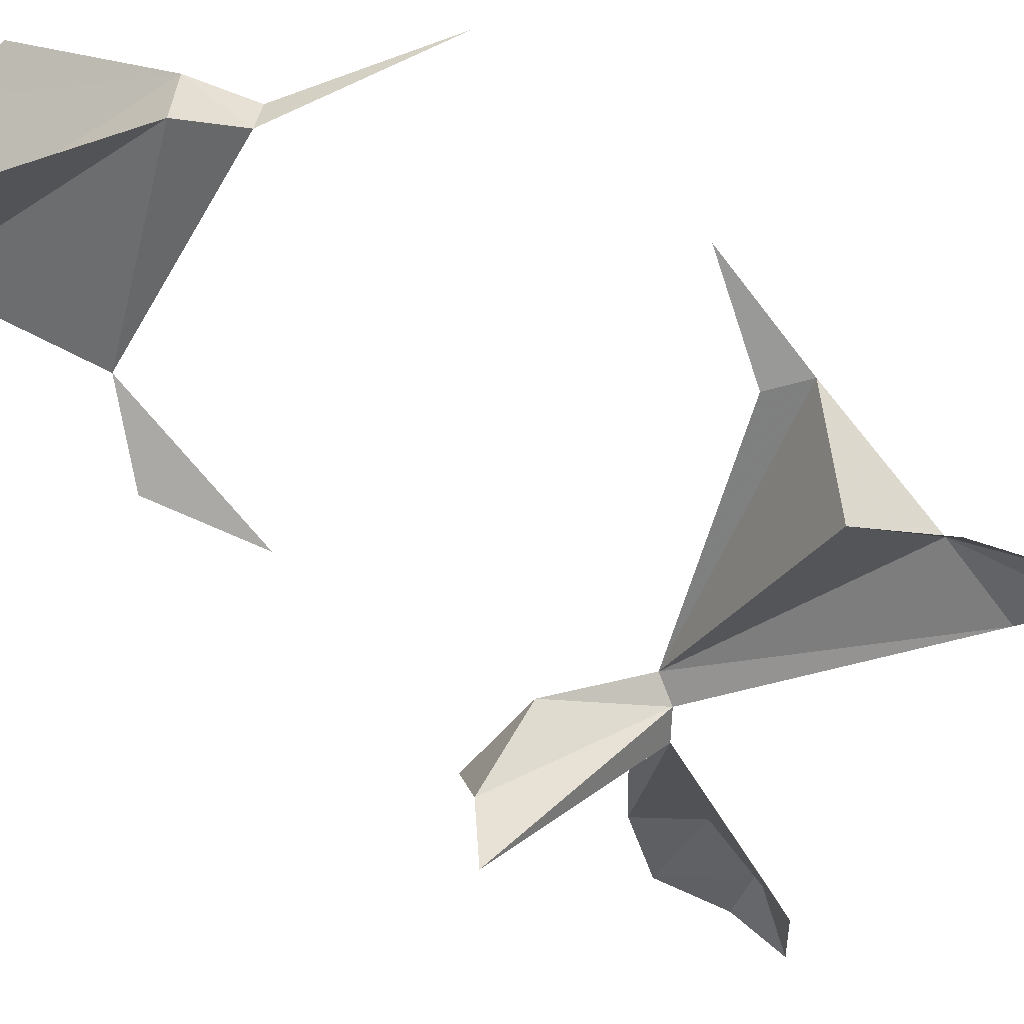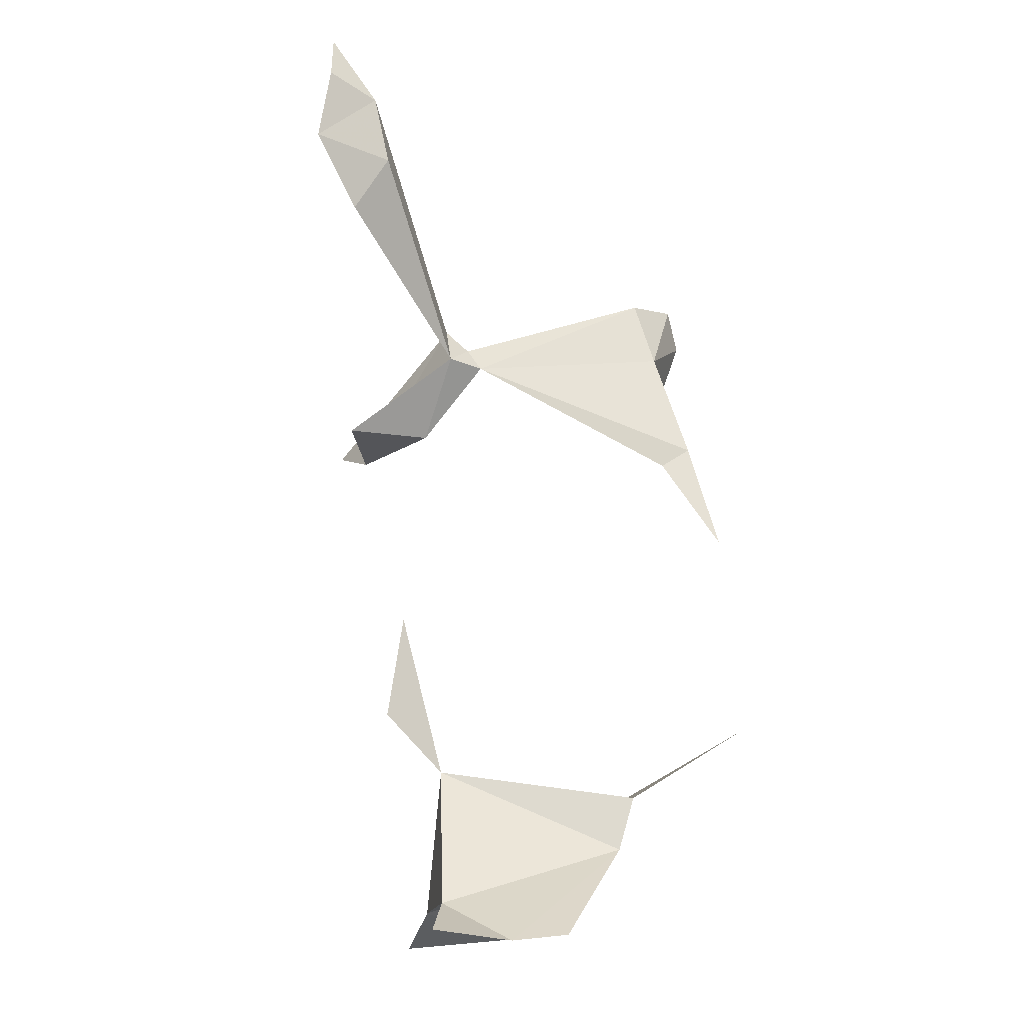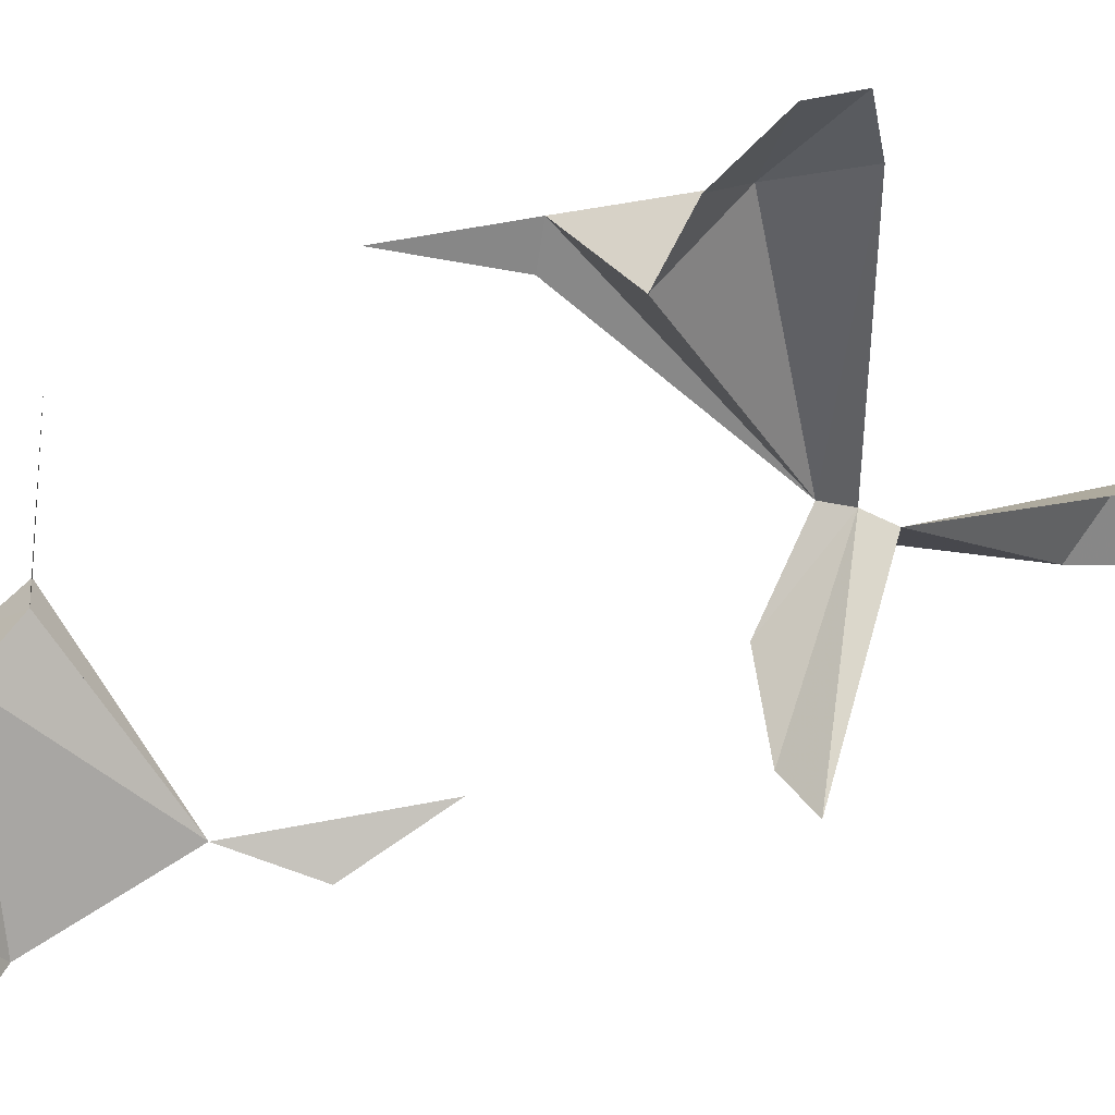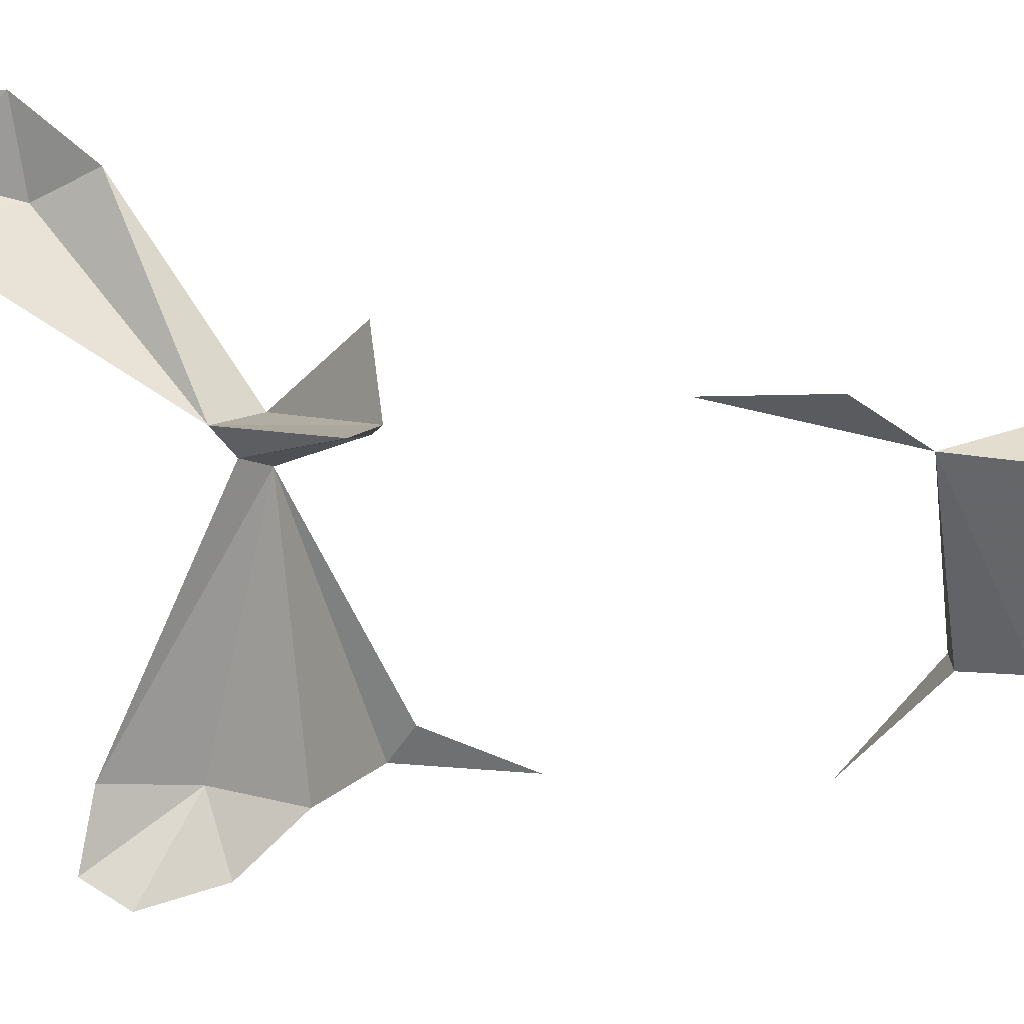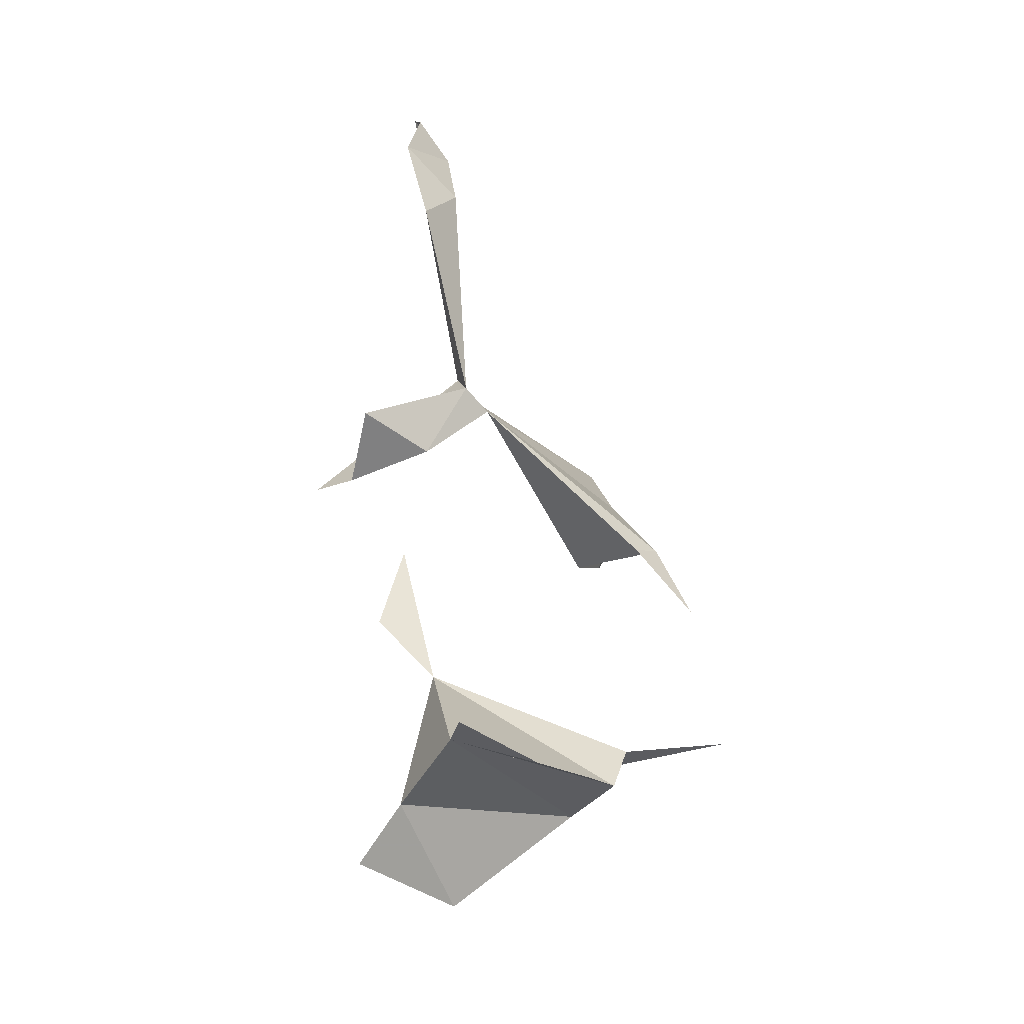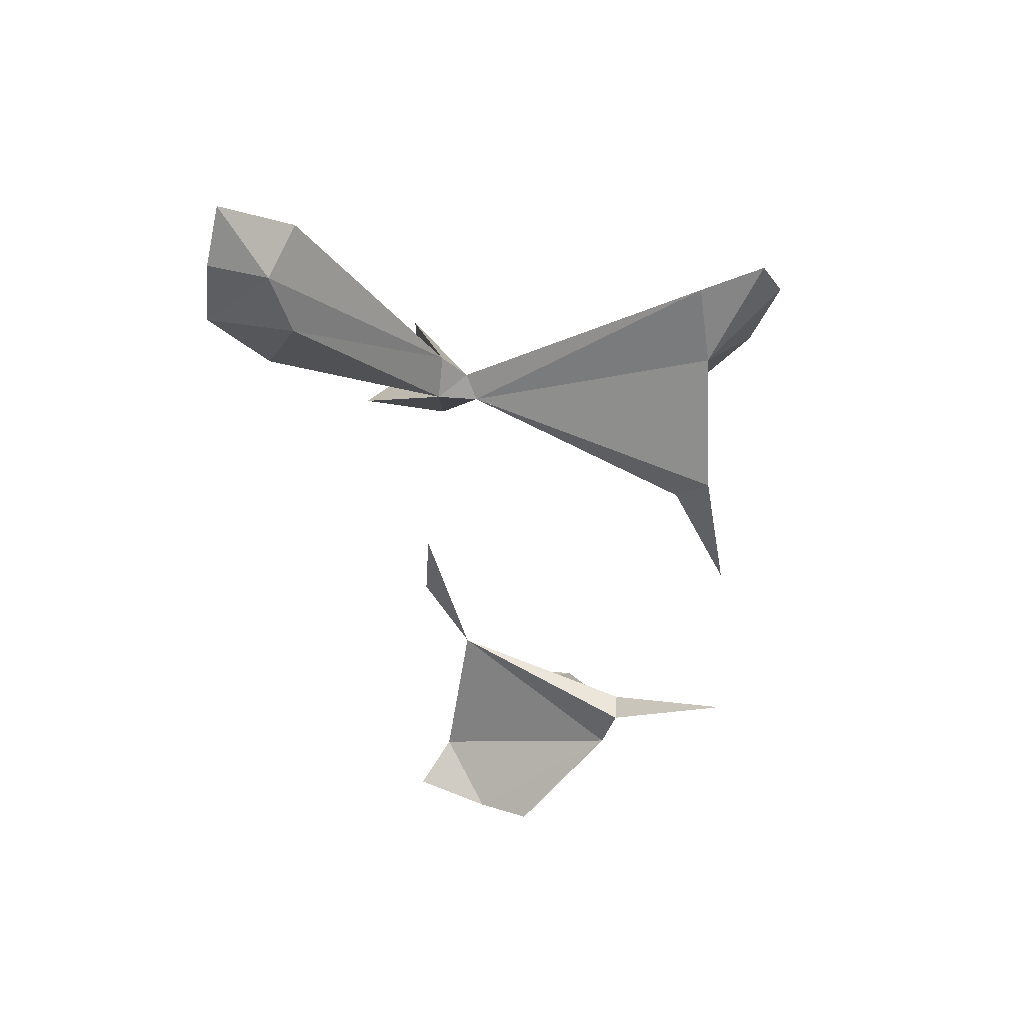
<metadata>
{"format":"obj","ext":"obj","renderer":"f3d","projection":"perspective","resolution":1024,"background":"white","views":[{"elev":-62.2,"azim":-128.4,"up":"+Y"},{"elev":-17.9,"azim":164.5,"up":"+Z"},{"elev":-65.5,"azim":-64.0,"up":"+Y"},{"elev":-56.9,"azim":91.0,"up":"+Y"},{"elev":-54.0,"azim":145.5,"up":"+Z"},{"elev":46.5,"azim":-163.6,"up":"+Z"}]}
</metadata>
<code>
v 0.02971 -0.003884 -0.2828
v -0.2244 -0.02421 0.2159
v 0.0732 -0.00143 -0.1215
v 0.05982 0.09313 -0.4541
v 0.03645 0.04782 0.1617
v 0.0389 -0.1033 -0.4542
v -0.1663 0.04062 -0.3078
v 0.2125 0.1859 0.3367
v 5.739e-05 0.03683 0.1581
v 0.1513 0.174 0.3917
v -0.07394 0.1062 -0.4568
v -0.1595 0.009565 -0.3084
v 0.03727 0.03033 0.1994
v -0.3217 0.05121 -0.0876
v 0.03972 0.04752 -0.4232
v 0.1217 -0.1253 0.09562
v -0.2862 0.05036 -0.2319
v 0.01249 0.0282 0.1809
v 0.1346 -0.0008411 0.08608
v -0.2791 -0.09467 0.2636
v -0.2539 -0.09428 0.193
v -0.2446 0.02464 0.09071
v -0.3378 0.06041 -0.1624
v -0.0711 -0.1132 -0.4413
v -0.2625 -0.07645 0.3021
v 0.2019 0.1908 0.4075
v 0.1441 0.12 0.4128
v -0.01862 0.0992 -0.4632
v -0.2705 0.04285 -0.02036
v -0.1511 0.03769 -0.3616
v 0.08485 -0.02012 -0.221
v 0.1349 0.1678 0.3271
v 0.1028 -0.07936 0.07595
v 0.05099 -0.006386 0.08764
v 0.1672 0.1584 0.2729
v -0.1424 -0.0201 -0.3595
v 0.0333 -0.04461 -0.4236
v -0.2079 -0.04157 0.289
v 0.1963 0.1674 0.4582
v -0.2128 0.02651 0.06873
v -0.2065 -0.0738 0.1377
f 1 3 31
f 1 7 12
f 1 7 30
f 1 12 30
f 1 12 36
f 1 15 30
f 1 15 36
f 1 15 37
f 1 30 36
f 1 36 37
f 2 9 22
f 2 9 38
f 2 9 41
f 2 20 21
f 2 20 25
f 2 21 41
f 2 22 41
f 2 25 38
f 4 15 28
f 5 9 18
f 5 9 34
f 5 13 18
f 5 13 32
f 5 13 33
f 5 13 35
f 5 18 33
f 5 18 34
f 5 19 33
f 5 19 34
f 5 32 35
f 5 33 34
f 6 24 37
f 7 12 17
f 7 12 30
f 8 10 26
f 8 10 32
f 8 32 35
f 9 18 34
f 9 18 38
f 9 22 40
f 9 22 41
f 10 13 27
f 10 13 32
f 10 26 39
f 10 27 32
f 10 27 39
f 11 28 30
f 12 30 36
f 13 16 18
f 13 16 33
f 13 18 33
f 13 27 32
f 13 32 35
f 15 28 30
f 15 30 36
f 15 36 37
f 16 18 33
f 18 33 34
f 19 33 34
f 22 29 40
f 24 36 37

</code>
